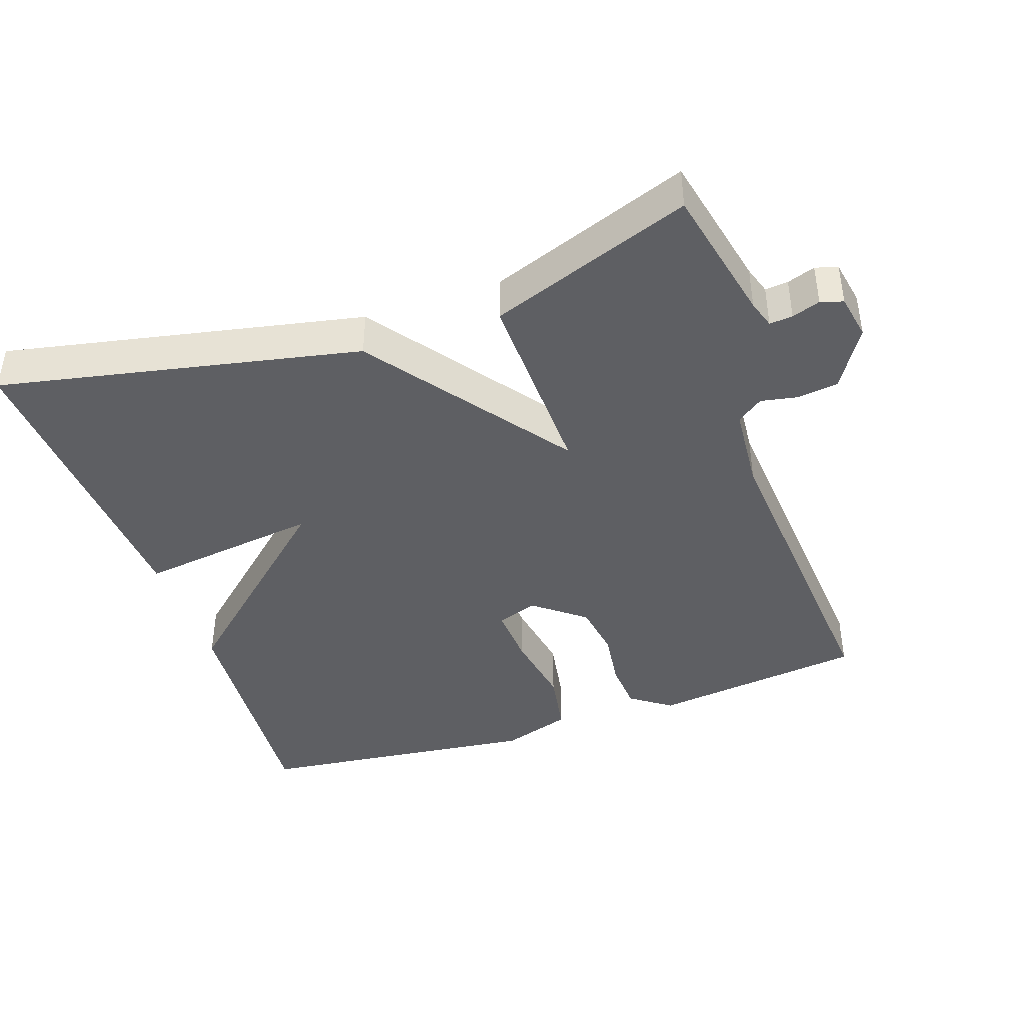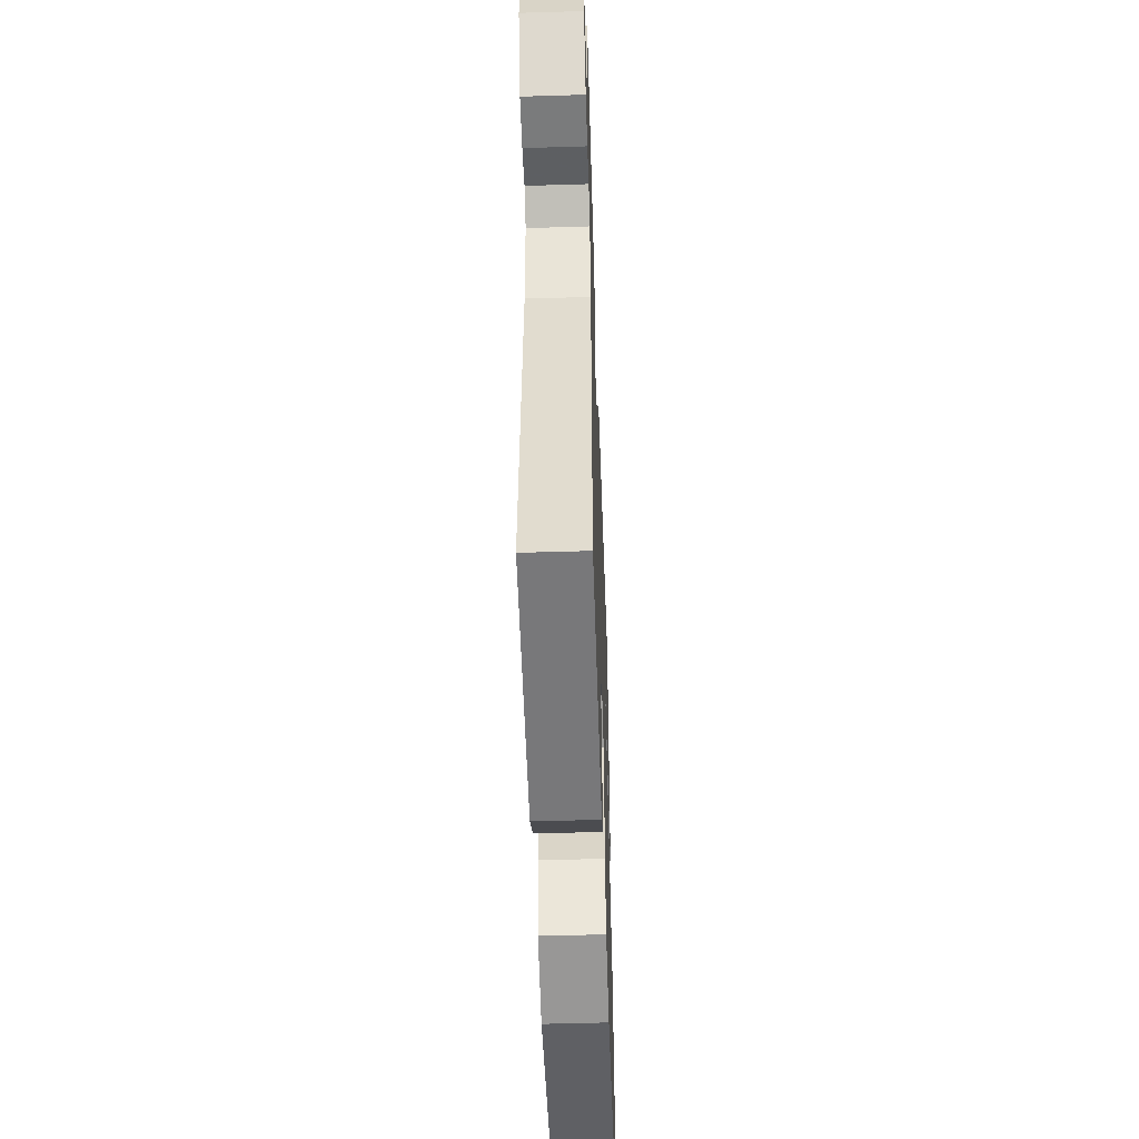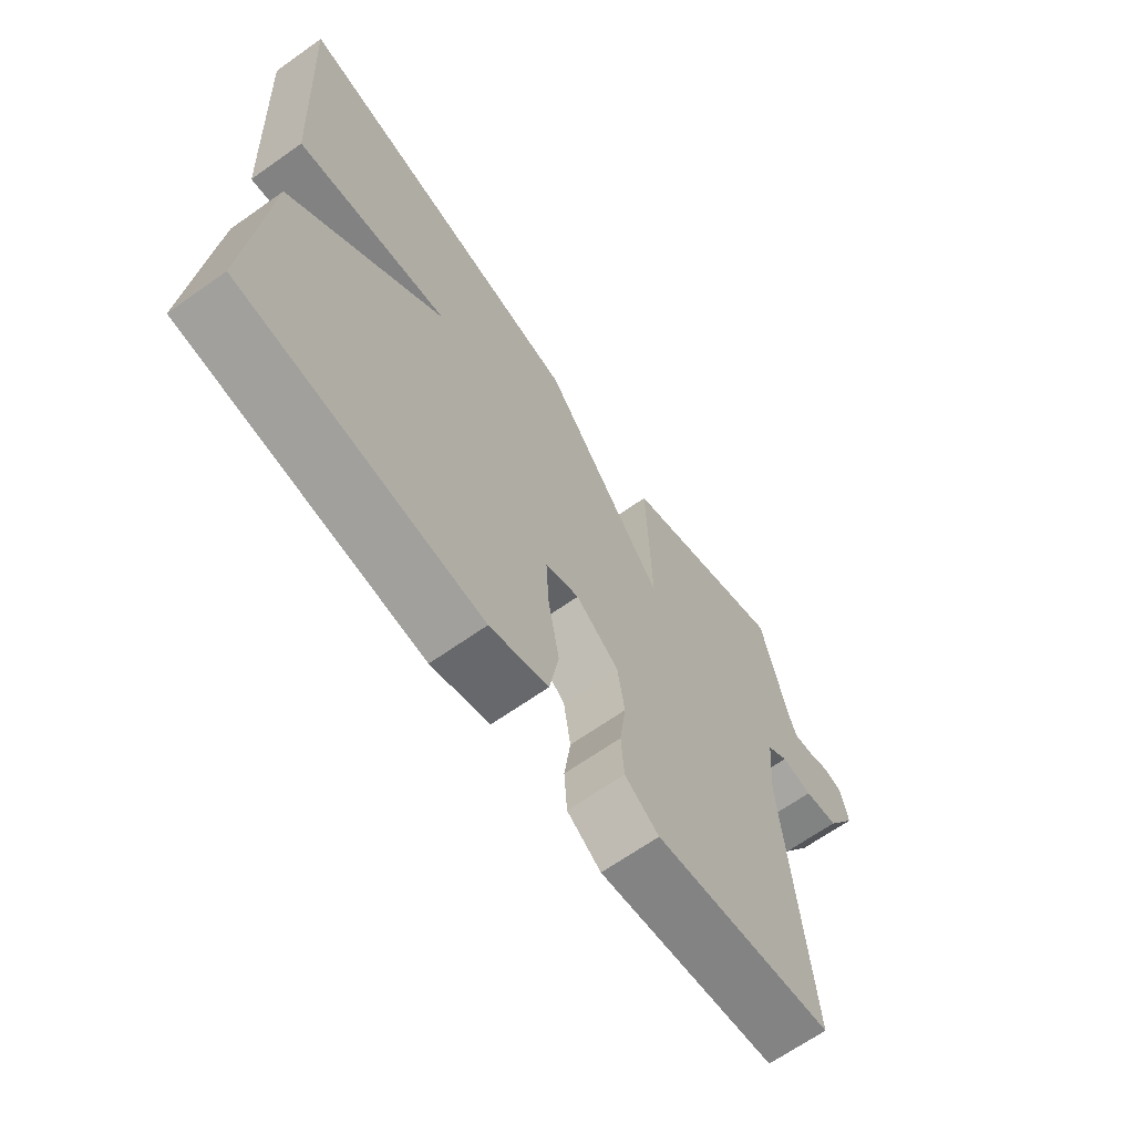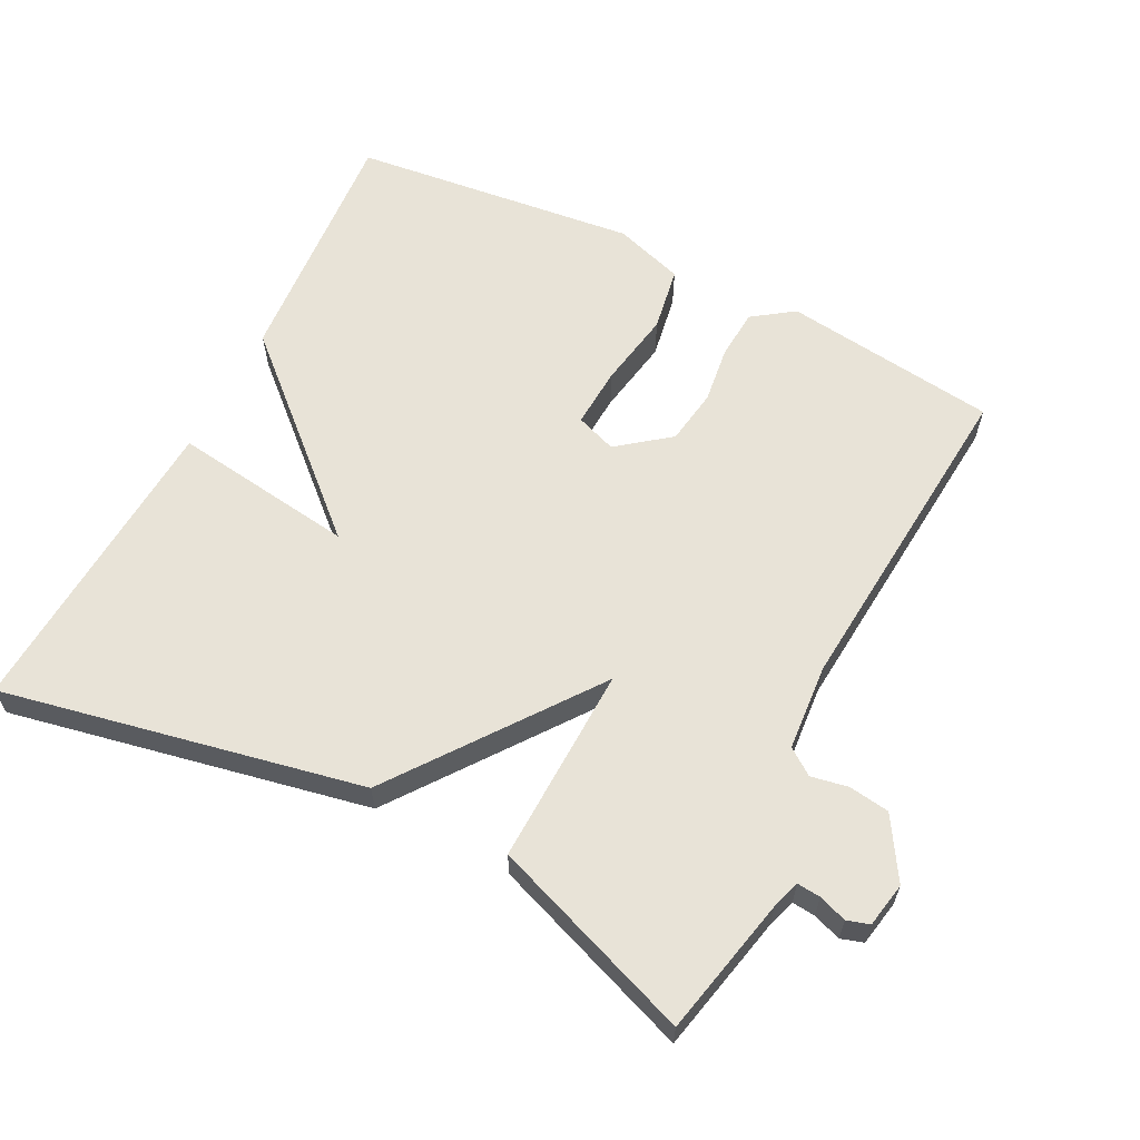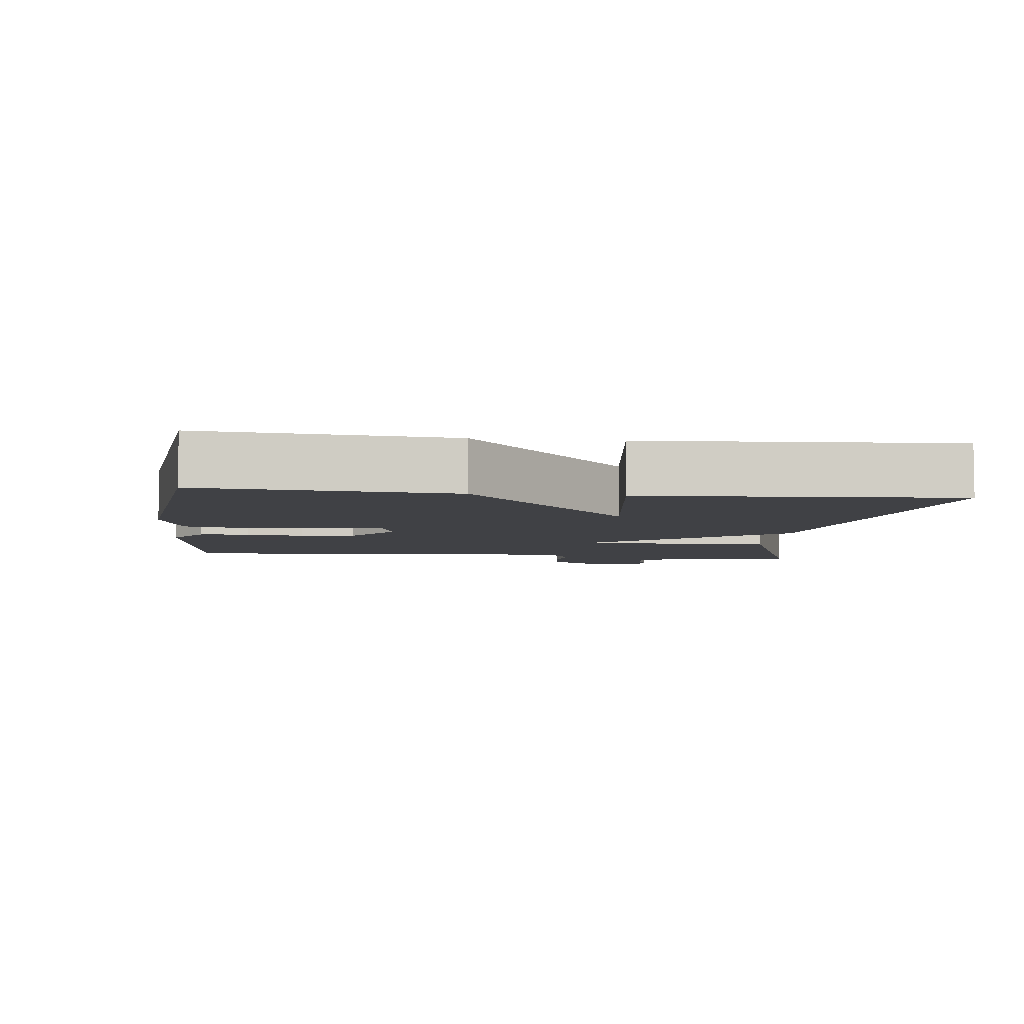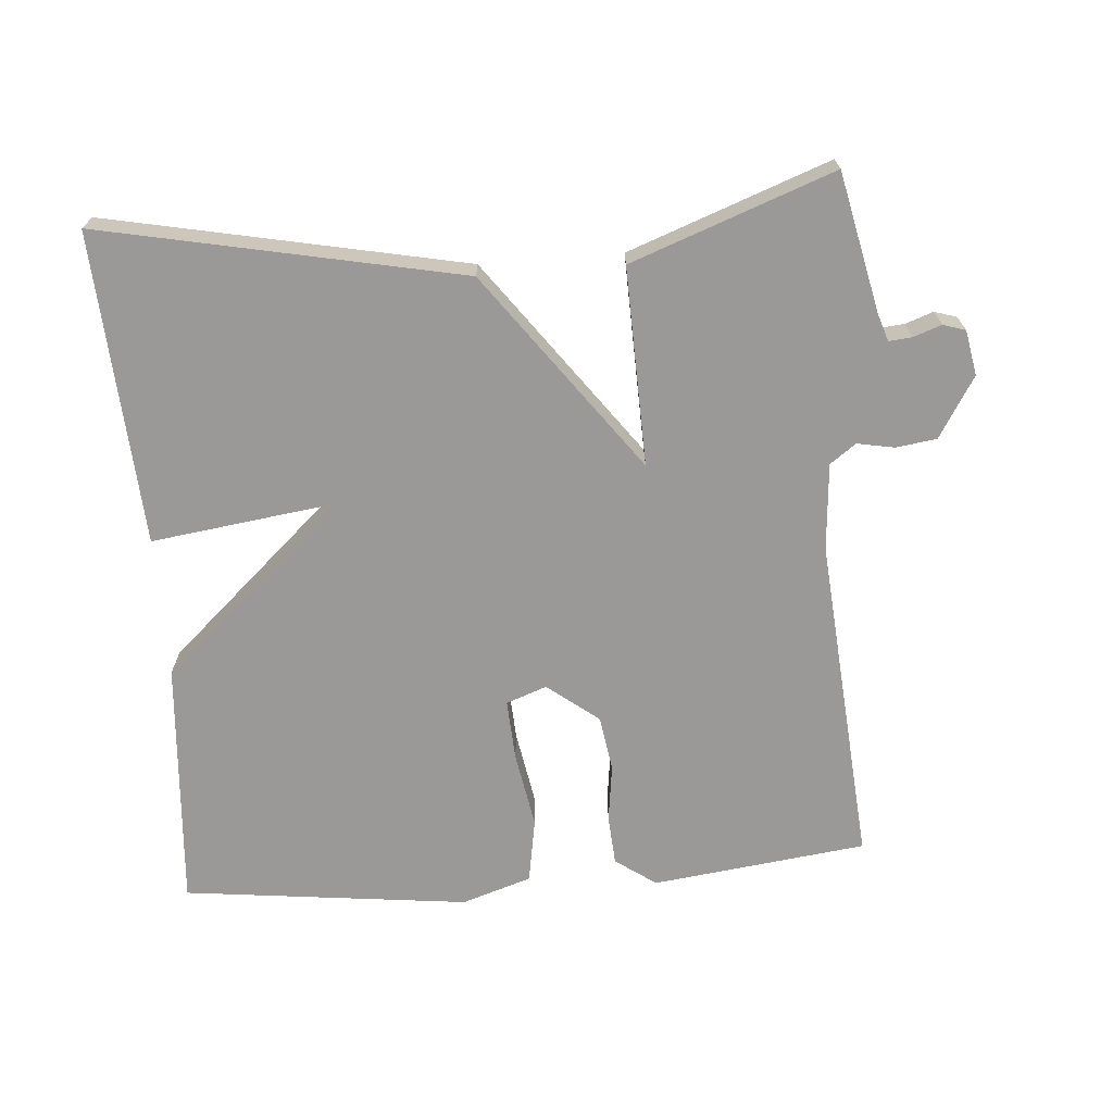
<metadata>
{"format":"obj","ext":"obj","renderer":"f3d","projection":"perspective","resolution":1024,"background":"white","views":[{"elev":-41.9,"azim":18.9,"up":"+Y"},{"elev":-50.5,"azim":91.9,"up":"+Z"},{"elev":-66.7,"azim":-54.7,"up":"+Z"},{"elev":61.6,"azim":27.1,"up":"+Y"},{"elev":-5.8,"azim":-96.6,"up":"+Y"},{"elev":-69.1,"azim":4.5,"up":"+Y"}]}
</metadata>
<code>
v 0.5 0.07 0.5
v 0.543 0.07 0.303
v 0.556 0.07 0.263
v 0.589 0.07 0.266
v 0.629 0.07 0.28
v 0.661 0.07 0.27
v 0.673 0.07 0.206
v 0.62 0.07 0.12
v 0.562 0.07 0.112
v 0.509 0.07 0.122
v 0.472 0.07 0.095
v 0.462 0.07 -0.028
v 0.5 0.07 -0.5
v 0.194 0.07 -0.538
v 0.136 0.07 -0.497
v 0.131 0.07 -0.426
v 0.142 0.07 -0.344
v 0.13 0.07 -0.265
v 0.057 0.07 -0.208
v -0.001 0.07 -0.229
v 0.004 0.07 -0.315
v 0.023 0.07 -0.424
v 0.007 0.07 -0.516
v -0.092 0.07 -0.548
v -0.5 0.07 -0.5
v -0.473 0.07 -0.144
v -0.212 0.07 0.091
v -0.473 0.07 0.056
v -0.5 0.07 0.5
v 0.012 0.07 0.395
v 0.22 0.07 0.113
v 0.212 0.07 0.395
v 0.5 0 0.5
v 0.543 0 0.303
v 0.556 0 0.263
v 0.589 0 0.266
v 0.629 0 0.28
v 0.661 0 0.27
v 0.673 0 0.206
v 0.62 0 0.12
v 0.562 0 0.112
v 0.509 0 0.122
v 0.472 0 0.095
v 0.462 0 -0.028
v 0.5 0 -0.5
v 0.194 0 -0.538
v 0.136 0 -0.497
v 0.131 0 -0.426
v 0.142 0 -0.344
v 0.13 0 -0.265
v 0.057 0 -0.208
v -0.001 0 -0.229
v 0.004 0 -0.315
v 0.023 0 -0.424
v 0.007 0 -0.516
v -0.092 0 -0.548
v -0.5 0 -0.5
v -0.473 0 -0.144
v -0.212 0 0.091
v -0.473 0 0.056
v -0.5 0 0.5
v 0.012 0 0.395
v 0.22 0 0.113
v 0.212 0 0.395
f 31 32 1 2
f 29 30 31
f 27 28 29
f 27 29 31
f 25 26 27
f 24 25 27
f 23 24 27
f 22 23 27
f 21 22 27
f 20 21 27
f 19 20 27 31
f 31 2 3
f 19 31 3
f 18 19 3
f 15 16 17
f 14 15 17
f 13 14 17
f 12 13 17
f 11 12 17 18
f 8 9 10
f 7 8 10
f 6 7 10
f 5 6 10
f 4 5 10
f 4 10 11
f 3 4 11 18
f 34 33 64 63
f 63 62 61
f 61 60 59
f 63 61 59
f 59 58 57
f 59 57 56
f 59 56 55
f 59 55 54
f 59 54 53
f 59 53 52
f 63 59 52 51
f 35 34 63
f 35 63 51
f 35 51 50
f 49 48 47
f 49 47 46
f 49 46 45
f 49 45 44
f 50 49 44 43
f 42 41 40
f 42 40 39
f 42 39 38
f 42 38 37
f 42 37 36
f 43 42 36
f 50 43 36 35
f 1 33 34 2
f 2 34 35 3
f 3 35 36 4
f 4 36 37 5
f 5 37 38 6
f 6 38 39 7
f 7 39 40 8
f 8 40 41 9
f 9 41 42 10
f 10 42 43 11
f 11 43 44 12
f 12 44 45 13
f 13 45 46 14
f 14 46 47 15
f 15 47 48 16
f 16 48 49 17
f 17 49 50 18
f 18 50 51 19
f 19 51 52 20
f 20 52 53 21
f 21 53 54 22
f 22 54 55 23
f 23 55 56 24
f 24 56 57 25
f 25 57 58 26
f 26 58 59 27
f 27 59 60 28
f 28 60 61 29
f 29 61 62 30
f 30 62 63 31
f 31 63 64 32
f 32 64 33 1

</code>
